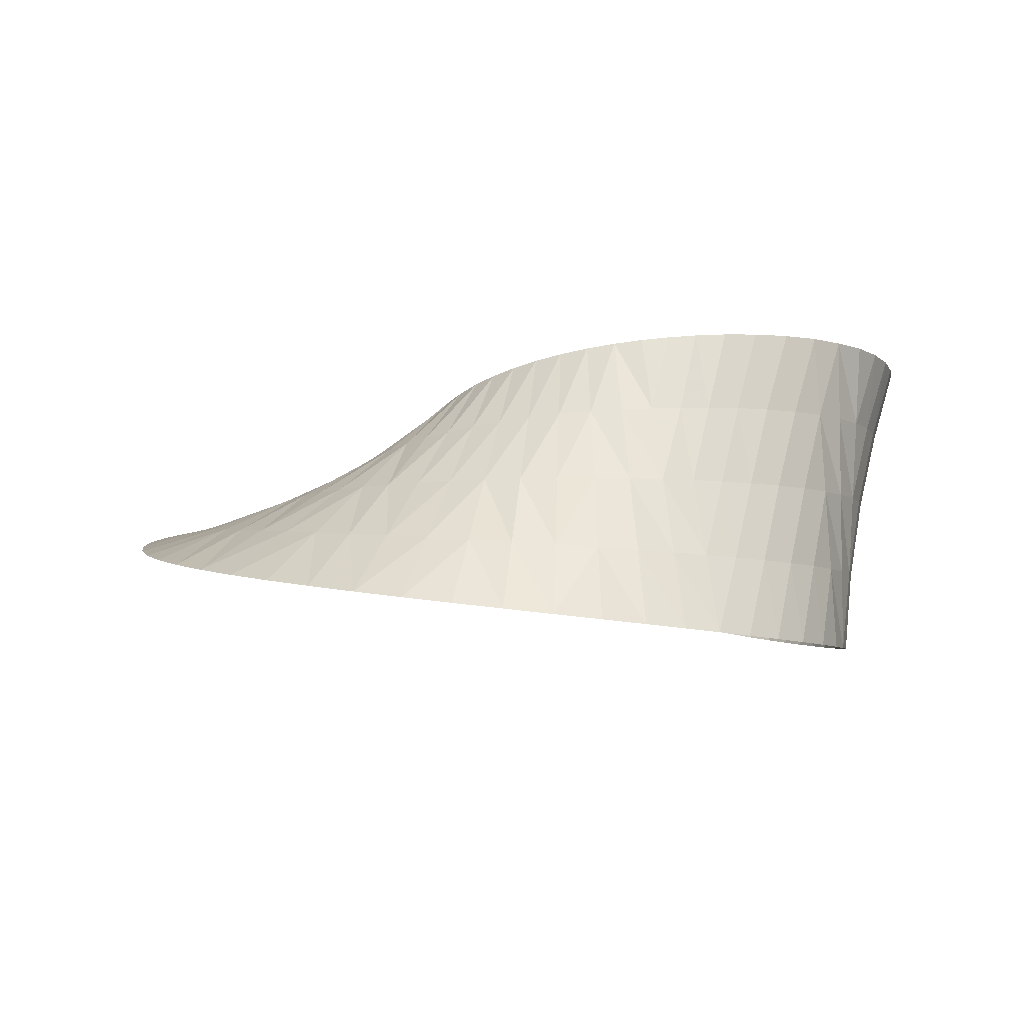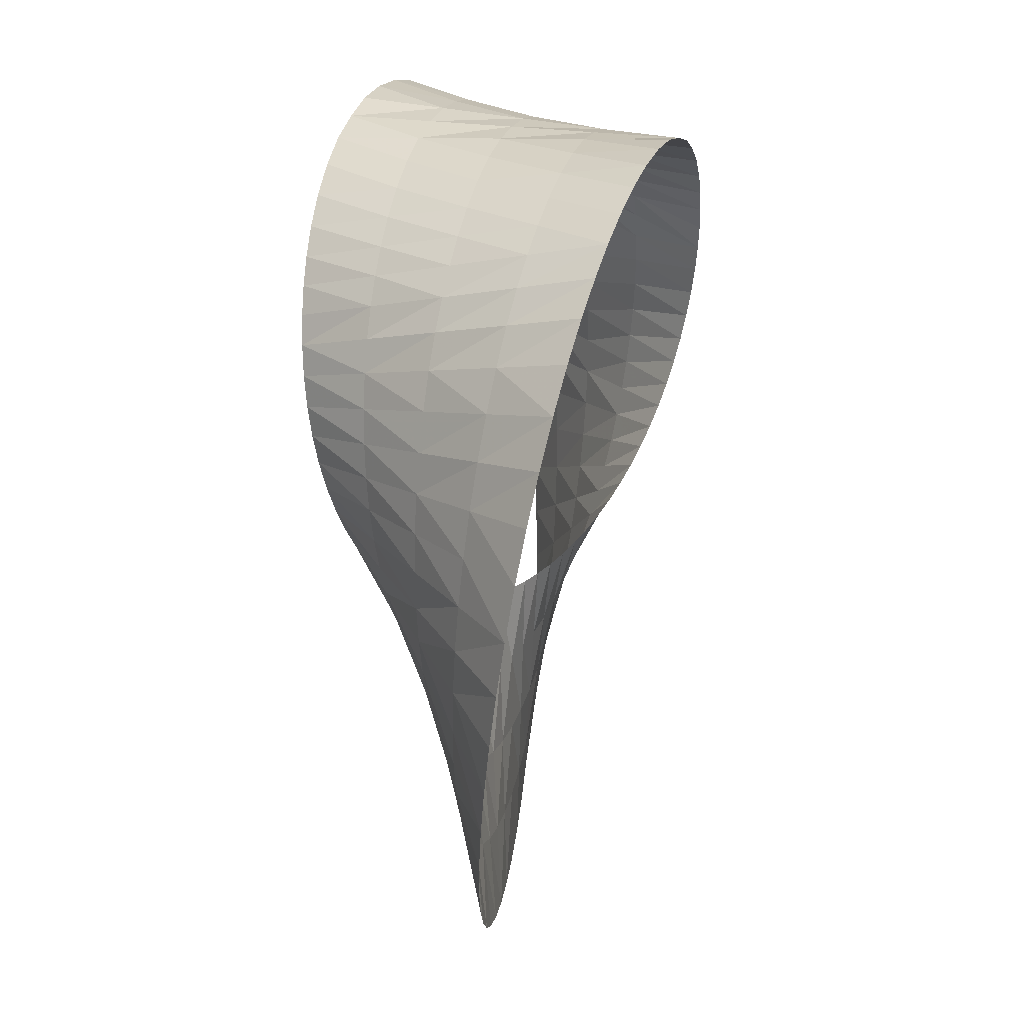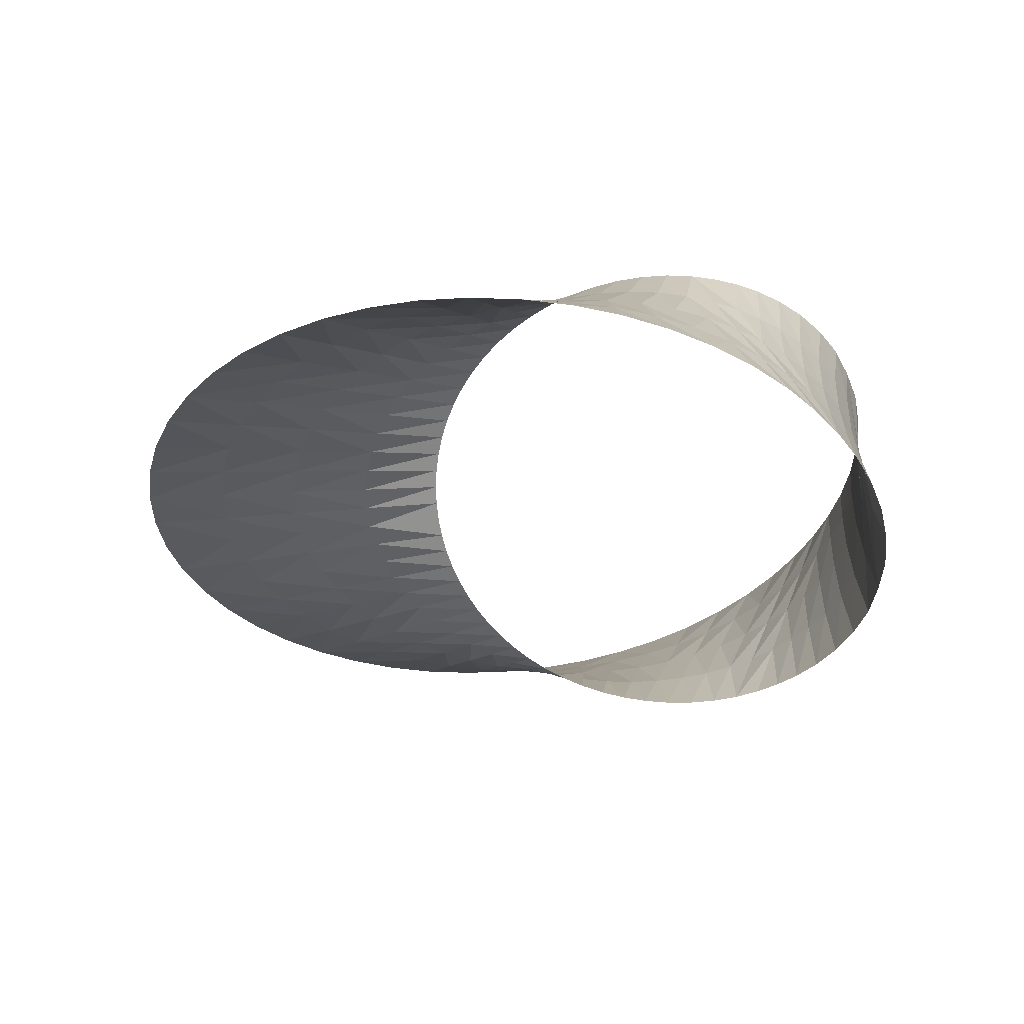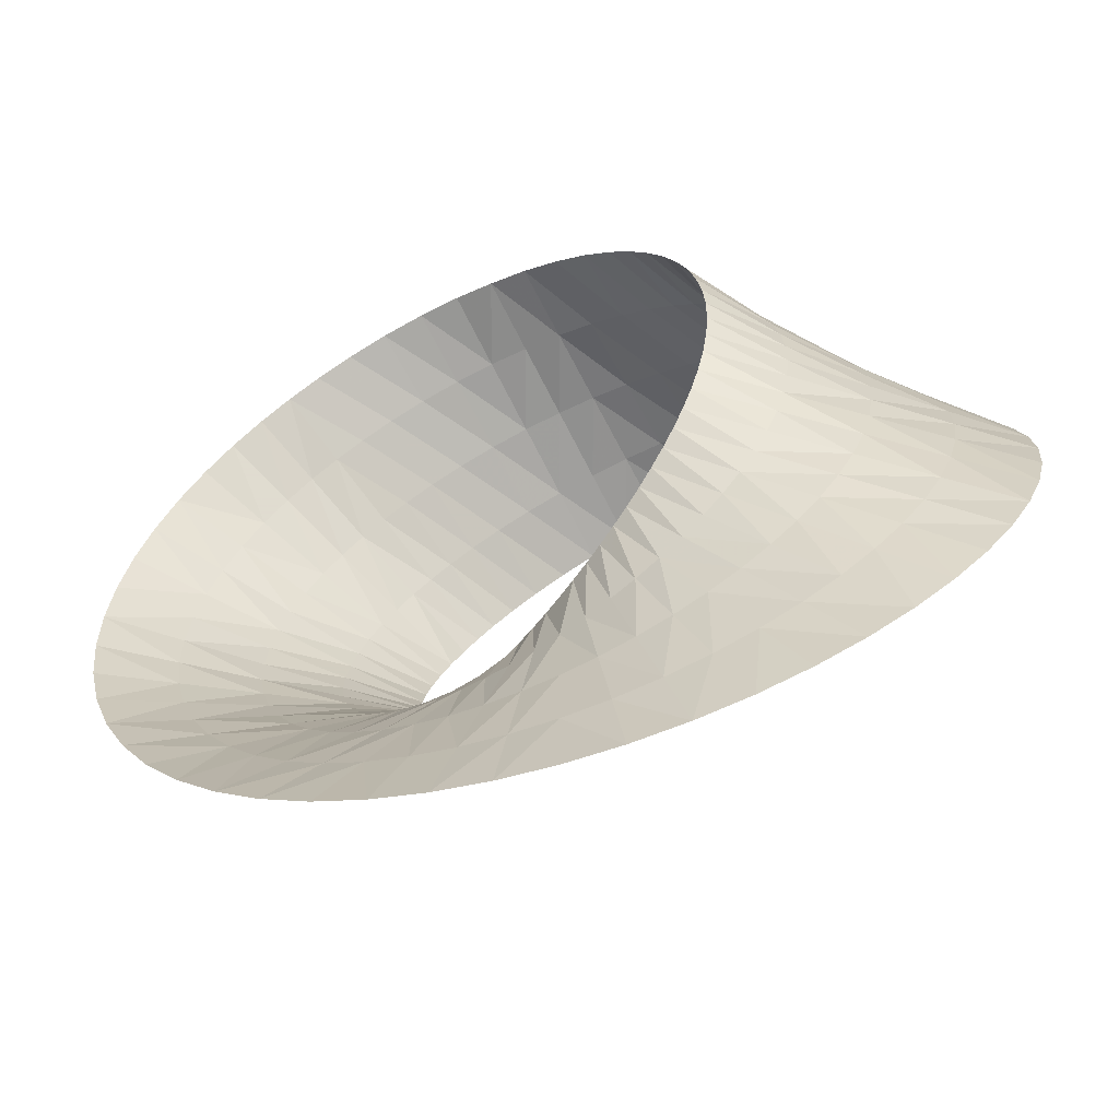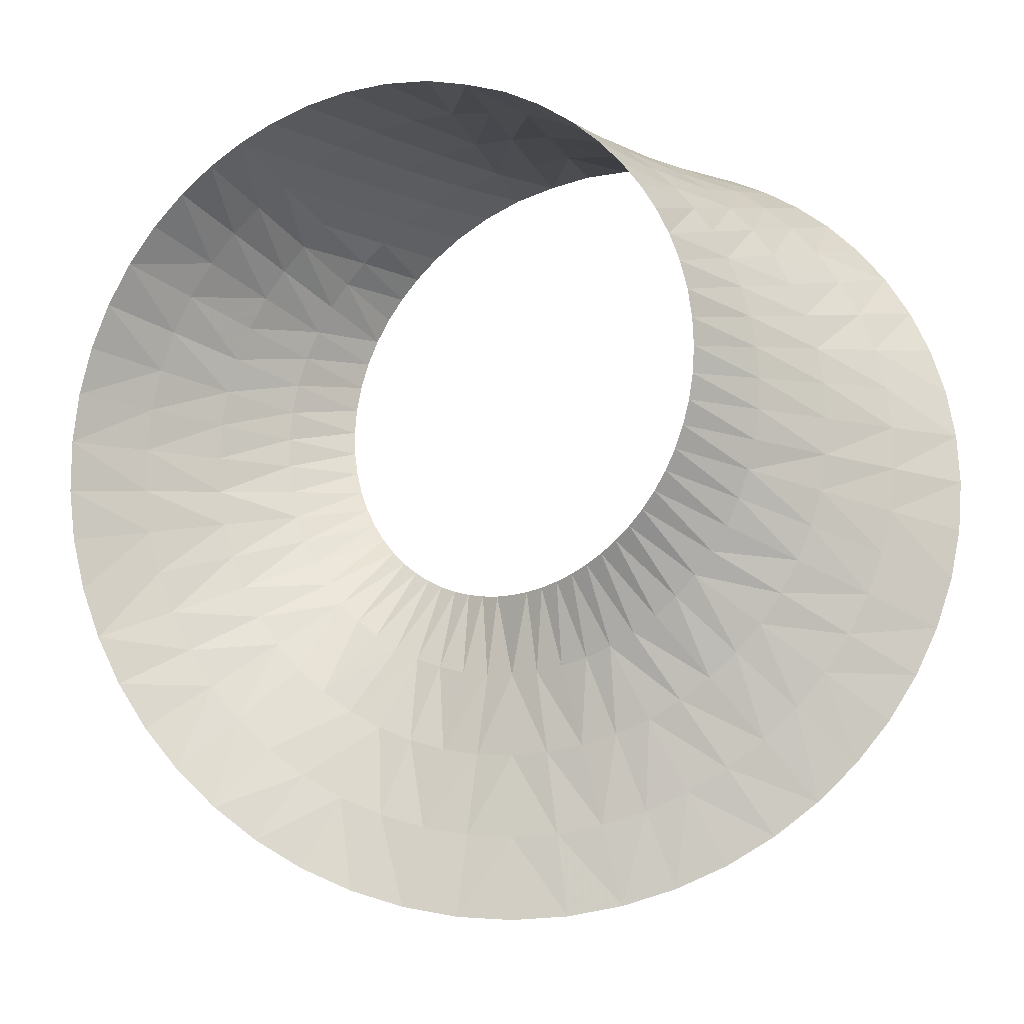
<metadata>
{"format":"obj","ext":"obj","renderer":"f3d","projection":"perspective","resolution":1024,"background":"white","views":[{"elev":-5.3,"azim":-60.4,"up":"+Y"},{"elev":23.3,"azim":105.4,"up":"+Z"},{"elev":-40.6,"azim":-81.1,"up":"+Y"},{"elev":-66.8,"azim":-153.5,"up":"+Z"},{"elev":-11.3,"azim":16.2,"up":"+Z"}]}
</metadata>
<code>
o Obj_000001
v -6.007 7.024 14.17
v -4.815 7.115 15.18
v -5.053 3.557 15.81
v -6.414 3.512 14.95
v -4.028 -0.4052 -14.72
v -5.97 -0.6062 -14.13
v -7.152 -1.212 -17.5
v -4.83 -0.8103 -18.23
v 3.226 0 -11.2
v 1.623 1e-06 -11.48
v 2.028 0.2029 -15.07
v 4.028 0.4052 -14.72
v 2.423 -0.4052 -7.69
v 1.217 -0.2029 -7.877
v -11.17 -1.195 -11.08
v -12.62 -1.385 -9.689
v -14.99 -2.77 -12.06
v -13.31 -2.39 -13.75
v 15.83 1.925 -4.69
v 14.97 1.751 -6.471
v 17.65 3.501 -8.157
v 18.6 3.851 -6.02
v 10.25 0 -7.321
v 9.039 0 -8.404
v 11.17 1.195 -11.08
v 12.62 1.385 -9.689
v 8.605 -4.513 0.9578
v 8.1 -4.189 0.089
v 10.89 -2.094 -0.8846
v 11.37 -2.257 0.3308
v 3.365 -7.185 16.12
v 4.815 -7.115 15.18
v 5.053 -3.557 15.81
v 3.467 -3.592 16.56
v 6.821 -1e-06 15.73
v 8.159 -1e-06 14.91
v 8.755 3.459 15.8
v 7.227 3.512 16.51
v -5.29 -1e-06 16.44
v -6.821 -1e-06 15.73
v 12.61 3.258 12.91
v 13.76 3.168 11.58
v 15.25 6.336 12.52
v 13.85 6.516 13.9
v 1.779 -3.613 17.11
v 3.57 -1e-06 17
v 1.797 -1e-06 17.33
v 0 -1e-06 17.41
v 1.816 3.613 17.56
v 0 3.618 17.41
v 6.222 -3.14 -2.039
v 5.51 -2.77 -2.586
v 7.881 -1.385 -4.954
v 8.779 -1.57 -4.074
v 5.858 -1.002 -6.395
v 4.755 -0.8053 -6.947
v 6.291 0 -10.13
v 7.713 0 -9.345
v 5.29 -1e-06 16.44
v 5.527 3.557 17.07
v 3.672 3.592 17.43
v 15.67 2.952 8.418
v 16.34 2.83 6.667
v 18.55 5.66 7.176
v 17.65 5.904 9.116
v 10.29 -1.925 -2.03
v 13.06 0 -3.36
v 13.69 0 -1.858
v 10.38 -1e-06 13.06
v 11.37 -1e-06 11.93
v 11.38 3.335 14.04
v -6.903 1.195 -5.729
v -7.881 1.385 -4.954
v -10.25 0 -7.321
v -9.039 0 -8.404
v -3.672 -3.592 17.43
v -1.816 -3.613 17.56
v -1.834 -7.226 17.78
v -3.774 -7.185 17.87
v 0 -3.618 17.41
v -1.621 0.8103 -4.177
v -2.424 1.212 -4.004
v -3.606 0.6062 -7.379
v -2.423 0.4052 -7.69
v 7.728 -6.802 12.13
v 8.367 -6.67 11.08
v 9.371 -3.335 12.07
v 8.52 -3.401 13.09
v 10.11 3.401 14.99
v 10.9 6.802 15.95
v 9.351 6.918 16.68
v -7.227 -3.512 16.51
v -5.527 -3.557 17.07
v -5.765 -7.115 17.7
v -7.634 -7.024 17.29
v 12.38 6.67 15.03
v -4.788 0 -10.75
v -3.226 0 -11.2
v -5.858 1.002 -6.395
v -7.713 0 -9.345
v -6.222 3.14 -2.039
v -6.898 3.501 -1.41
v -9.587 1.751 -3.097
v -8.779 1.57 -4.074
v 0 -3.618 17.41
v 0 -7.236 17.41
v -11.71 2.952 7.022
v -11.33 3.065 8.381
v -13.07 -0 9.222
v -13.69 -0 7.72
v 16.9 2.257 -0.9232
v 16.48 2.094 -2.832
v 19.27 4.189 -3.805
v 19.67 4.513 -1.55
v 11.34 0 -6.11
v 13.89 1.57 -8.146
v 14.8 3.065 10.06
v 16.54 6.129 10.91
v 6.966 -6.918 13.14
v 7.562 -3.459 14.03
v -0.8119 0.4058 -4.279
v -1.217 0.2029 -7.877
v 1.834 7.226 17.78
v 0 7.236 17.41
v -14.97 -1.751 -6.471
v -15.83 -1.925 -4.69
v -18.6 -3.851 -6.02
v -17.65 -3.501 -8.157
v 0 0 -4.313
v 0 0 -7.94
v -17.06 -2.559 2.935
v -16.81 -2.699 4.83
v -19.21 -5.398 5.106
v -19.63 -5.118 2.939
v 4.768 -2.39 -3.054
v 4.003 -2.004 -3.445
v 6.903 -1.195 -5.729
v -3.467 3.592 16.56
v -3.57 -1e-06 17
v 12.28 -0 10.65
v -15.67 -2.952 8.418
v -14.8 -3.065 10.06
v -16.54 -6.129 10.91
v -17.65 -5.904 9.116
v -11.34 0 -6.11
v -13.89 -1.57 -8.146
v -12.28 0 -4.784
v 9.587 -1.751 -3.097
v 12.28 0 -4.784
v 14.99 2.77 -12.06
v 16.45 3.14 -10.18
v 16.81 2.699 4.83
v 17.06 2.559 2.935
v 19.63 5.118 2.939
v 19.21 5.398 5.106
v 13.31 2.39 -13.75
v -7.827 -0.8053 -13.32
v -9.568 -1.002 -12.3
v -11.42 -2.004 -15.25
v -9.362 -1.611 -16.5
v 11.33 -3.065 8.381
v 11.71 -2.952 7.022
v 13.69 -0 7.72
v 13.07 -0 9.222
v -1.623 1e-06 -11.48
v -12.28 -0 10.65
v -11.37 -1e-06 11.93
v -12.61 -3.258 12.91
v -13.76 -3.168 11.58
v -10.29 1.925 -2.03
v -13.06 0 -3.36
v 17.1 2.412 1.008
v 19.79 4.823 0.709
v -9.731 5.66 5.14
v -9.729 5.904 6.324
v -11.94 2.83 5.649
v -16.9 -2.257 -0.9232
v -17.1 -2.412 1.008
v -19.79 -4.823 0.709
v -19.67 -4.513 -1.55
v 9.313 -1e-06 14.04
v 6.007 -7.024 14.17
v 6.414 -3.512 14.95
v -10.8 3.168 9.708
v -10.14 3.258 10.94
v 14.41 -0 1.307
v 14.14 0 -0.2962
v 9.568 1.002 -12.3
v 11.42 2.004 -15.25
v -10.11 -3.401 14.99
v -8.755 -3.459 15.8
v -9.351 -6.918 16.68
v -10.9 -6.802 15.95
v -10.38 -1e-06 13.06
v -11.38 -3.335 14.04
v 5.97 0.6062 -14.13
v 4.83 0.8103 -18.23
v 7.152 1.212 -17.5
v -13.69 0 -1.858
v -16.48 -2.094 -2.832
v -1.797 -1e-06 17.33
v -9.608 5.398 4.004
v -12.01 2.699 4.28
v 10.14 -3.258 10.94
v 10.8 -3.168 9.708
v -12.38 -6.67 15.03
v -13.85 -6.516 13.9
v -11.94 2.559 2.927
v -14.41 -0 4.555
v -14.5 -0 2.931
v -14.14 -0 6.158
v 9.371 -5.118 2.923
v 9.033 -4.823 1.905
v 11.72 -2.412 1.606
v 11.94 -2.559 2.927
v -11.37 2.257 0.3308
v -11.72 2.412 1.606
v -14.41 -0 1.307
v -14.14 0 -0.2962
v -9.593 6.129 7.539
v 2.424 -1.212 -4.004
v 1.621 -0.8103 -4.177
v 3.606 -0.6062 -7.379
v -9.371 5.118 2.923
v 9.731 -5.66 5.14
v 9.608 -5.398 4.004
v 12.01 -2.699 4.28
v 11.94 -2.83 5.649
v -3.219 1.611 -3.761
v -4.755 0.8053 -6.947
v -8.1 4.189 0.089
v -8.605 4.513 0.9578
v -10.89 2.094 -0.8846
v 14.5 -0 2.931
v 14.41 -0 4.555
v -16.34 -2.83 6.667
v -19.27 -4.189 -3.805
v -7.562 3.459 14.03
v -8.159 -1e-06 14.91
v 8.902 -6.516 9.955
v 9.315 -6.336 8.77
v 9.729 -5.904 6.324
v 14.14 -0 6.158
v 7.634 7.024 17.29
v 5.765 7.115 17.7
v -9.315 6.336 8.77
v 0 1e-06 -11.57
v 9.593 -6.129 7.539
v -1.779 3.613 17.11
v 0 3.618 17.41
v 0 -1e-06 17.41
v -9.313 -1e-06 14.04
v 3.774 7.185 17.87
v 2.434 0.4058 -18.67
v 1.76 -7.226 16.88
v 7.827 0.8053 -13.32
v 9.362 1.611 -16.5
v -6.291 0 -10.13
v -4.768 2.39 -3.054
v -5.51 2.77 -2.586
v -6.966 6.918 13.14
v 0 -7.236 17.41
v -3.365 7.185 16.12
v -2.028 -0.2029 -15.07
v -2.434 -0.4058 -18.67
v -1.76 7.226 16.88
v 0 7.236 17.41
v -9.371 3.335 12.07
v -15.25 -6.336 12.52
v -8.367 6.67 11.08
v -7.728 6.802 12.13
v -8.52 3.401 13.09
v 4.788 0 -10.75
v 0 1e-06 -15.2
v -7.527 3.851 -0.7006
v -16.45 -3.14 -10.18
v 0 1e-06 -18.82
v -8.902 6.516 9.955
v 0.8119 -0.4058 -4.279
v 3.219 -1.611 -3.761
v 7.527 -3.851 -0.7006
v -4.003 2.004 -3.445
v -18.55 -5.66 7.176
v 6.898 -3.501 -1.41
v -9.033 4.823 1.905
f 2 4 1
f 6 8 5
f 10 12 9
f 14 9 13
f 16 18 15
f 20 22 19
f 23 25 26
f 27 29 30
f 31 33 34
f 35 37 38
f 3 40 4
f 42 44 41
f 45 46 47
f 47 50 48
f 51 53 54
f 56 58 55
f 46 60 61
f 63 65 62
f 29 67 68
f 70 71 69
f 73 75 72
f 77 79 76
f 45 48 80
f 82 84 81
f 85 87 88
f 37 90 91
f 93 95 92
f 71 90 89
f 83 98 84
f 99 75 100
f 102 104 101
f 77 106 78
f 108 110 107
f 111 113 114
f 59 38 60
f 115 26 116
f 42 118 43
f 119 88 120
f 81 122 121
f 49 124 50
f 125 127 128
f 121 130 129
f 132 134 131
f 135 55 137
f 138 39 3
f 140 41 70
f 141 143 144
f 145 16 74
f 104 147 145
f 148 67 66
f 116 150 151
f 152 154 155
f 26 156 150
f 47 61 49
f 157 159 160
f 161 163 164
f 122 98 165
f 166 168 169
f 103 171 147
f 111 173 172
f 175 176 174
f 177 179 180
f 69 89 181
f 182 120 183
f 184 167 166
f 187 172 186
f 188 156 25
f 53 24 23
f 191 193 190
f 167 195 168
f 196 197 198
f 199 126 171
f 201 76 139
f 174 203 202
f 205 70 204
f 32 183 33
f 168 206 207
f 203 210 208
f 176 209 203
f 212 214 215
f 216 218 219
f 52 137 53
f 220 107 175
f 221 13 223
f 202 208 224
f 225 227 228
f 229 83 82
f 232 233 231
f 195 193 206
f 227 234 235
f 157 7 6
f 211 132 209
f 204 69 87
f 115 20 149
f 177 237 200
f 39 92 40
f 4 239 238
f 213 30 214
f 40 191 239
f 240 205 204
f 216 199 233
f 242 228 162
f 162 243 163
f 74 15 75
f 215 186 234
f 60 244 245
f 104 74 73
f 246 108 220
f 140 117 42
f 208 218 217
f 130 165 247
f 63 155 64
f 241 161 205
f 249 251 201
f 239 190 252
f 61 245 253
f 11 197 12
f 255 34 45
f 200 127 126
f 256 198 257
f 258 6 97
f 260 72 259
f 62 118 117
f 57 188 58
f 178 134 179
f 1 238 261
f 30 186 214
f 262 45 80
f 58 25 24
f 263 3 2
f 264 8 265
f 256 189 188
f 267 249 266
f 185 194 167
f 184 109 108
f 76 94 93
f 218 131 178
f 54 149 148
f 169 143 142
f 205 164 140
f 271 268 270
f 92 192 191
f 194 190 195
f 56 273 57
f 247 11 10
f 147 126 125
f 41 96 71
f 54 23 115
f 166 142 109
f 243 152 63
f 261 272 271
f 187 112 111
f 275 103 102
f 100 15 158
f 146 17 16
f 55 24 137
f 219 178 177
f 274 265 277
f 223 9 273
f 231 170 275
f 278 268 185
f 279 130 14
f 235 153 152
f 136 56 55
f 146 128 276
f 274 254 11
f 249 139 138
f 139 93 39
f 28 66 29
f 163 117 164
f 282 230 229
f 248 162 161
f 266 138 263
f 238 252 272
f 36 89 37
f 33 35 59
f 273 12 196
f 236 133 132
f 120 181 36
f 186 153 234
f 236 144 283
f 240 87 86
f 259 99 282
f 101 73 260
f 165 5 264
f 211 141 236
f 228 235 243
f 284 54 148
f 233 171 170
f 230 100 258
f 34 59 46
f 57 196 256
f 280 223 56
f 38 91 244
f 49 253 123
f 209 131 210
f 183 36 35
f 285 216 232
f 30 68 187
f 281 148 66
f 222 14 13
f 272 194 268
f 172 154 153
f 97 5 98
f 243 62 163
f 145 125 146
f 158 18 159
f 258 158 157
f 278 184 246
f 68 19 112
f 112 22 113
f 169 207 269
f 116 21 20
f 226 215 227
f 201 105 77
f 107 211 176
f 219 200 199
f 149 19 67
f 88 69 181
f 230 97 83
f 247 264 274
f 224 217 285
f 110 142 141
f 130 10 14
f 2 3 4
f 6 7 8
f 10 11 12
f 14 10 9
f 16 17 18
f 20 21 22
f 23 24 25
f 27 28 29
f 31 32 33
f 35 36 37
f 3 39 40
f 42 43 44
f 45 34 46
f 47 49 50
f 51 52 53
f 56 57 58
f 46 59 60
f 63 64 65
f 29 66 67
f 70 41 71
f 73 74 75
f 77 78 79
f 45 47 48
f 82 83 84
f 85 86 87
f 37 89 90
f 93 94 95
f 71 96 90
f 83 97 98
f 99 72 75
f 102 103 104
f 77 105 106
f 108 109 110
f 111 112 113
f 59 35 38
f 115 23 26
f 42 117 118
f 119 85 88
f 81 84 122
f 49 123 124
f 125 126 127
f 121 122 130
f 132 133 134
f 135 136 55
f 138 139 39
f 140 42 41
f 141 142 143
f 145 146 16
f 104 103 147
f 148 149 67
f 116 26 150
f 152 153 154
f 26 25 156
f 47 46 61
f 157 158 159
f 161 162 163
f 122 84 98
f 166 167 168
f 103 170 171
f 111 114 173
f 175 107 176
f 177 178 179
f 69 71 89
f 182 119 120
f 184 185 167
f 187 111 172
f 188 189 156
f 53 137 24
f 191 192 193
f 167 194 195
f 196 12 197
f 199 200 126
f 201 77 76
f 174 176 203
f 205 140 70
f 32 182 183
f 168 195 206
f 203 209 210
f 176 211 209
f 212 213 214
f 216 217 218
f 52 135 137
f 220 108 107
f 221 222 13
f 202 203 208
f 225 226 227
f 229 230 83
f 232 216 233
f 195 190 193
f 227 215 234
f 157 160 7
f 211 236 132
f 204 70 69
f 115 116 20
f 177 180 237
f 39 93 92
f 4 40 239
f 213 27 30
f 40 92 191
f 240 241 205
f 216 219 199
f 242 225 228
f 162 228 243
f 74 16 15
f 215 214 186
f 60 38 244
f 104 145 74
f 246 184 108
f 140 164 117
f 208 210 218
f 130 122 165
f 63 152 155
f 241 248 161
f 249 250 251
f 239 191 190
f 61 60 245
f 11 254 197
f 255 31 34
f 200 237 127
f 256 196 198
f 258 157 6
f 260 73 72
f 62 65 118
f 57 256 188
f 178 131 134
f 1 4 238
f 30 187 186
f 262 255 45
f 58 188 25
f 263 138 3
f 264 5 8
f 256 257 189
f 267 250 249
f 185 268 194
f 184 166 109
f 76 79 94
f 218 210 131
f 54 115 149
f 169 269 143
f 205 161 164
f 271 272 268
f 92 95 192
f 194 252 190
f 56 223 273
f 247 274 11
f 147 171 126
f 41 44 96
f 54 53 23
f 166 169 142
f 243 235 152
f 261 238 272
f 187 68 112
f 275 170 103
f 100 75 15
f 146 276 17
f 55 58 24
f 219 218 178
f 274 264 265
f 223 13 9
f 231 233 170
f 278 270 268
f 279 129 130
f 235 234 153
f 136 280 56
f 146 125 128
f 274 277 254
f 249 201 139
f 139 76 93
f 28 281 66
f 163 62 117
f 282 99 230
f 248 242 162
f 266 249 138
f 238 239 252
f 36 181 89
f 33 183 35
f 273 9 12
f 236 283 133
f 120 88 181
f 186 172 153
f 236 141 144
f 240 204 87
f 259 72 99
f 101 104 73
f 165 98 5
f 211 110 141
f 228 227 235
f 284 51 54
f 233 199 171
f 230 99 100
f 34 33 59
f 57 273 196
f 280 221 223
f 38 37 91
f 49 61 253
f 209 132 131
f 183 120 36
f 285 217 216
f 30 29 68
f 281 284 148
f 222 279 14
f 272 252 194
f 172 173 154
f 97 6 5
f 243 63 62
f 145 147 125
f 158 15 18
f 258 100 158
f 278 185 184
f 68 67 19
f 112 19 22
f 169 168 207
f 116 151 21
f 226 212 215
f 201 251 105
f 107 110 211
f 219 177 200
f 149 20 19
f 88 87 69
f 230 258 97
f 247 165 264
f 224 208 217
f 110 109 142
f 130 247 10

</code>
